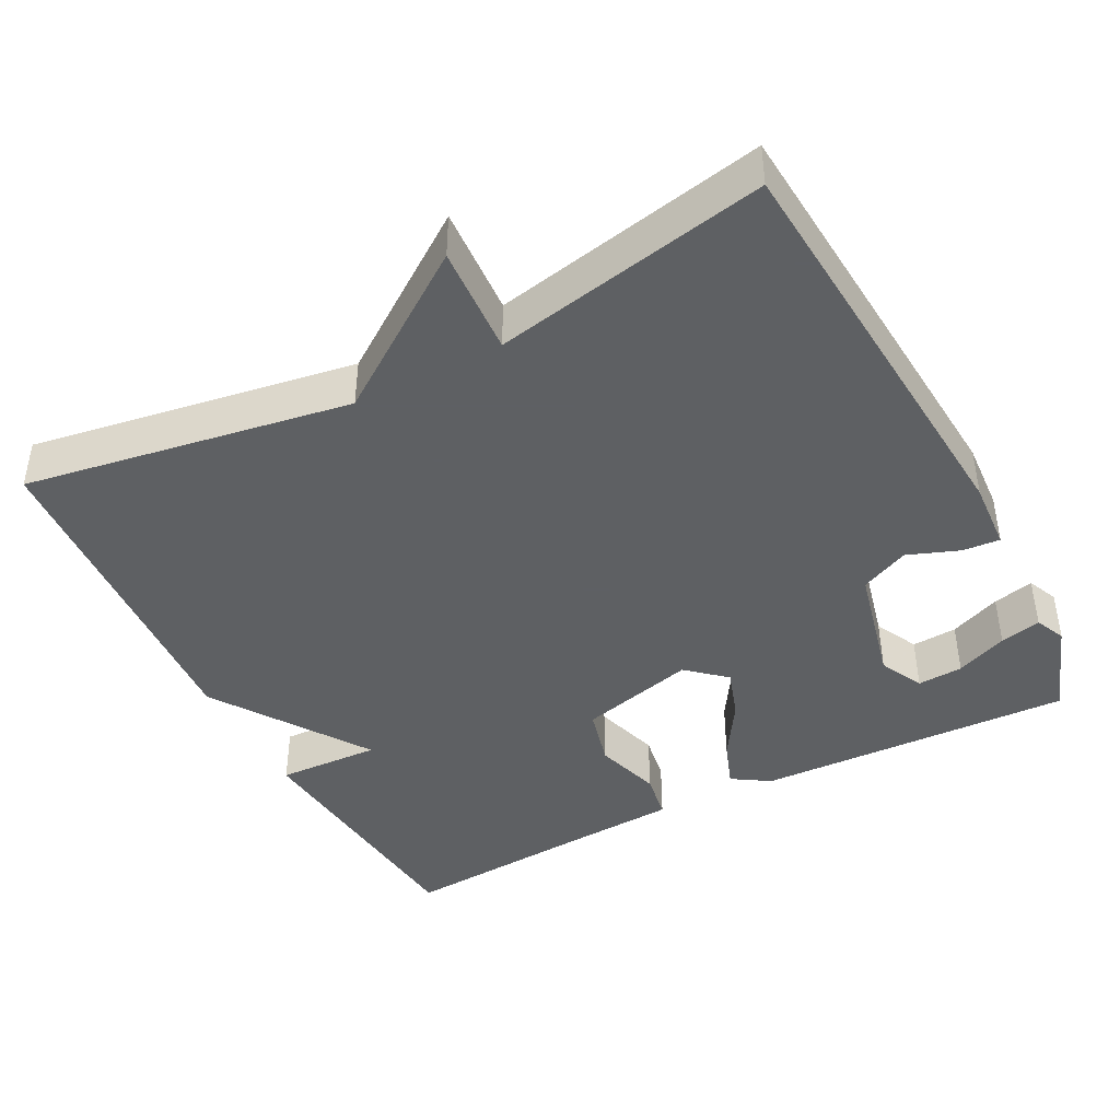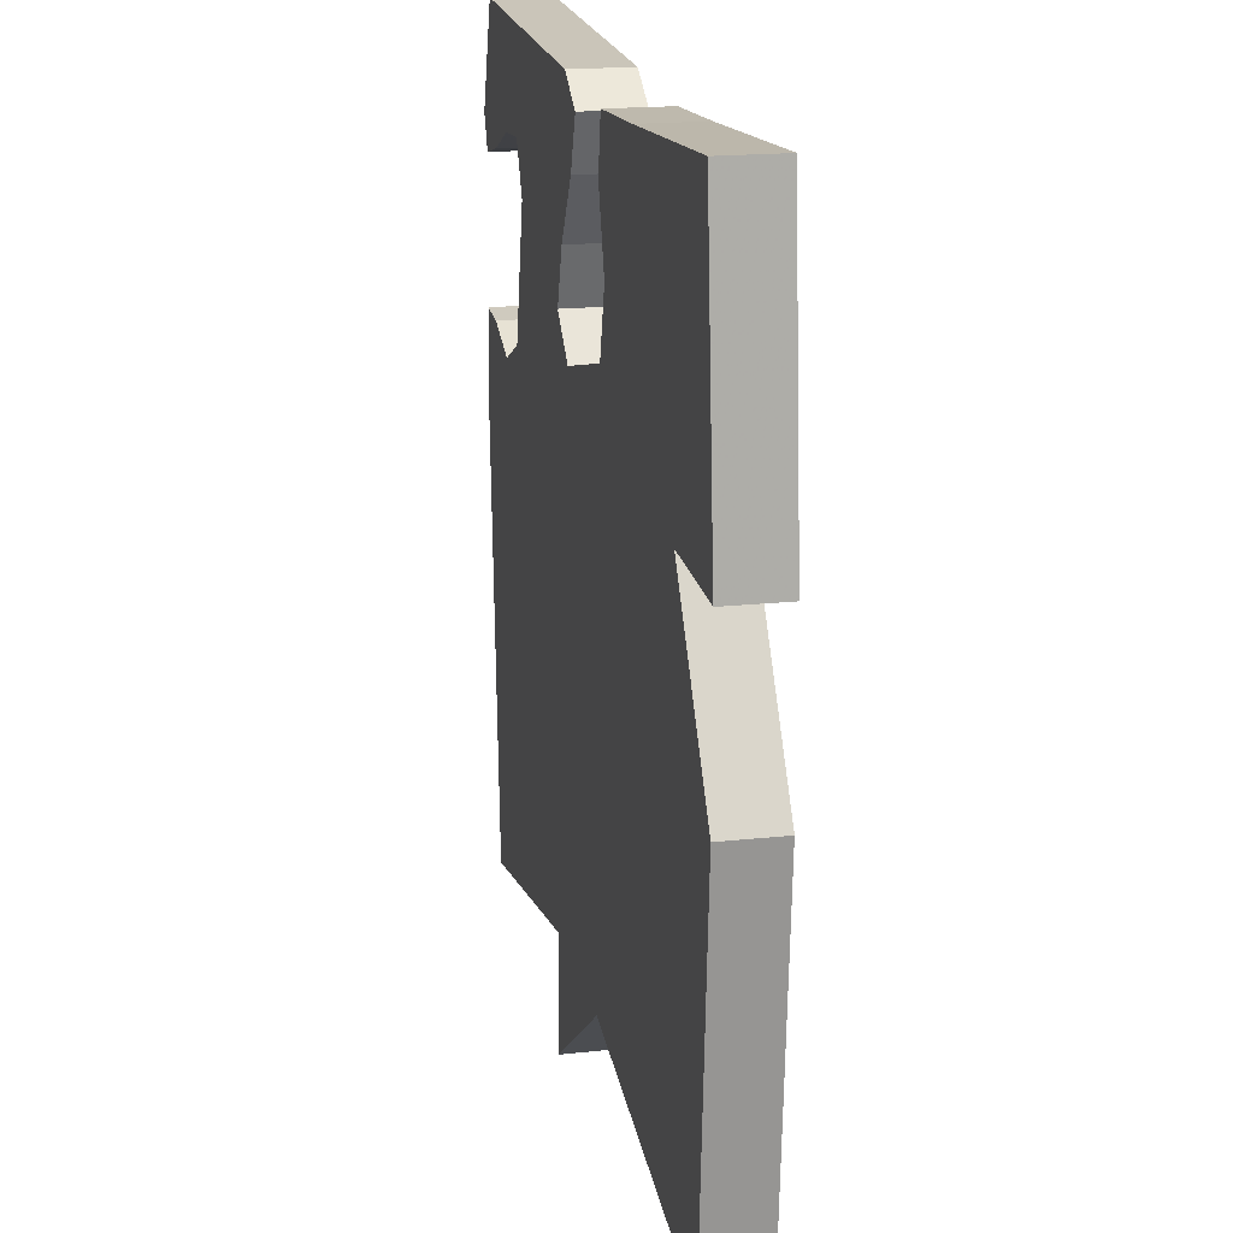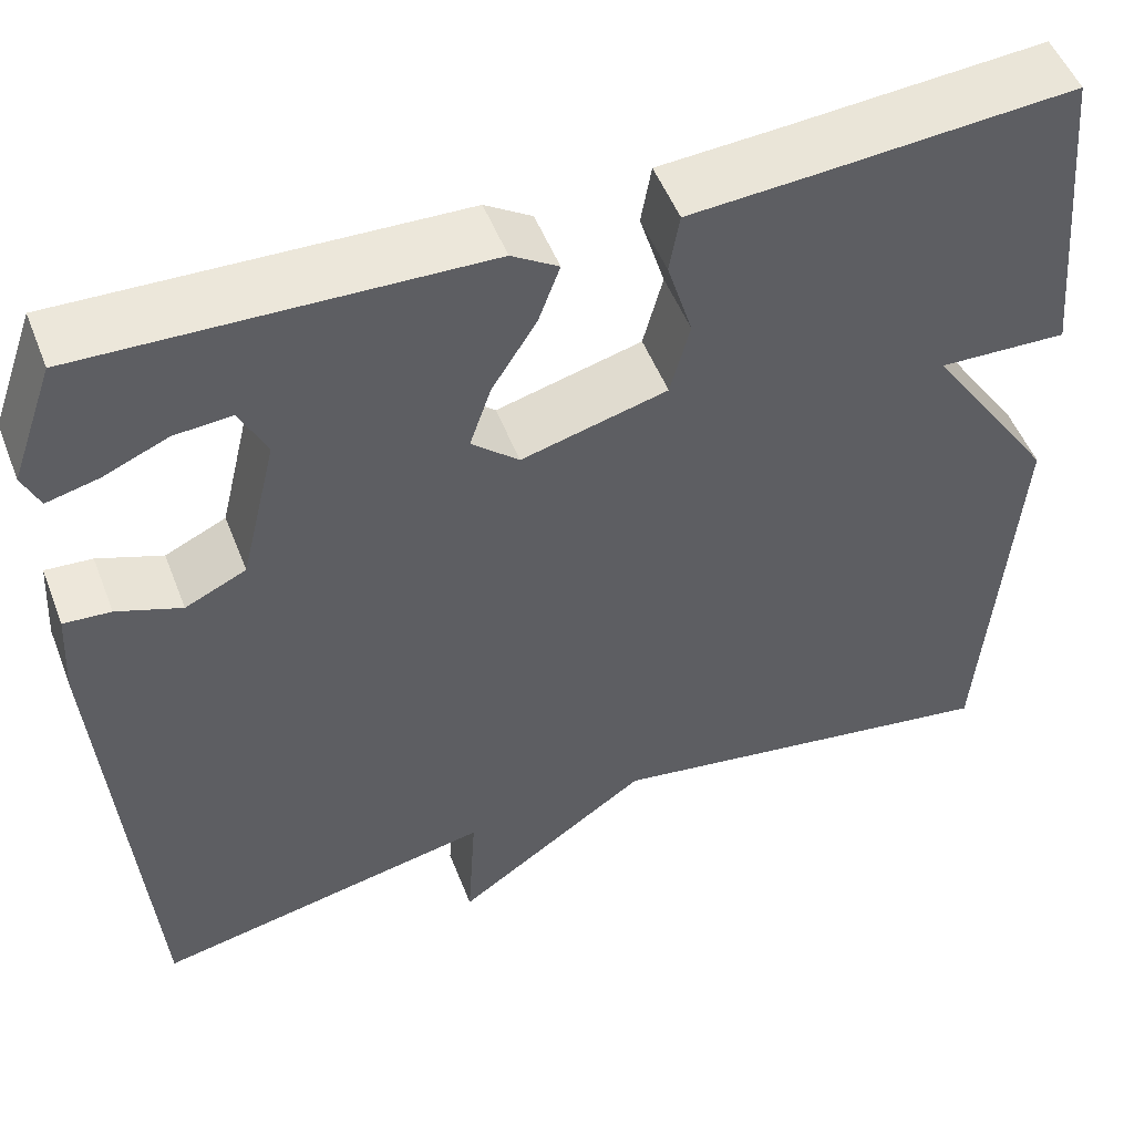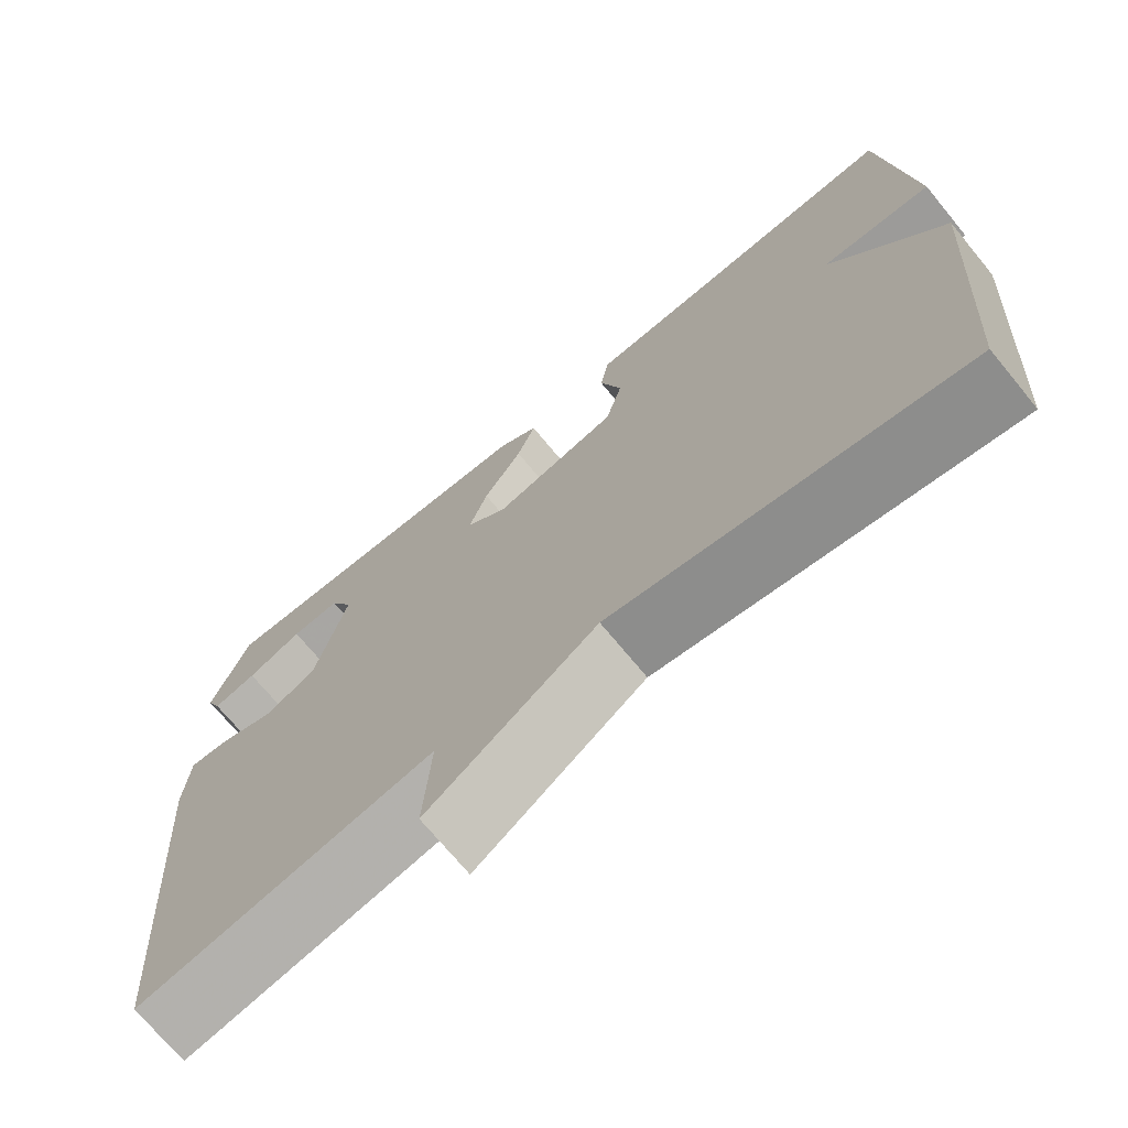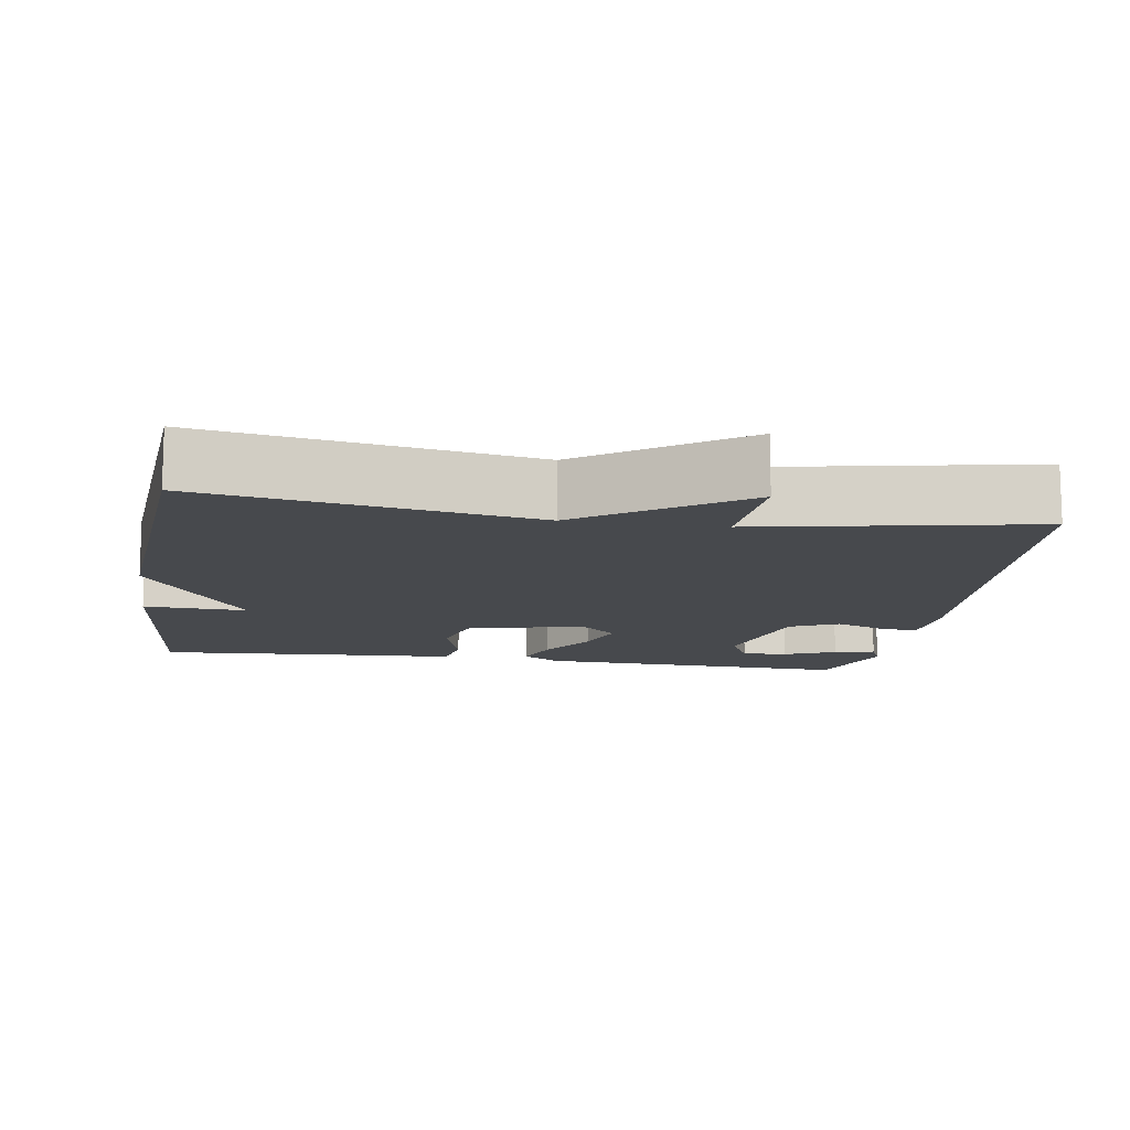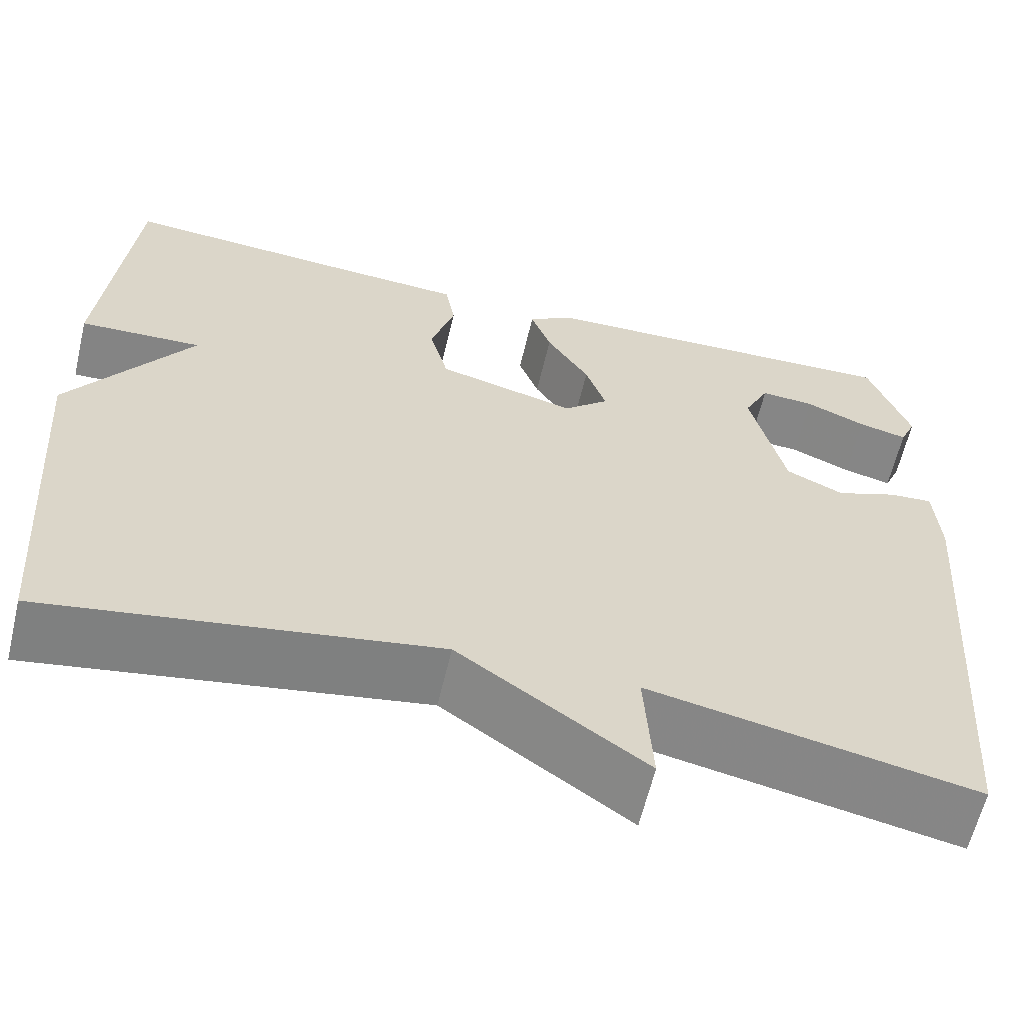
<metadata>
{"format":"obj","ext":"obj","renderer":"f3d","projection":"perspective","resolution":1024,"background":"white","views":[{"elev":-42.7,"azim":-152.4,"up":"+Y"},{"elev":18.5,"azim":78.2,"up":"+Z"},{"elev":51.4,"azim":-21.0,"up":"+Z"},{"elev":-71.7,"azim":39.5,"up":"+Z"},{"elev":-12.2,"azim":170.9,"up":"+Y"},{"elev":-61.7,"azim":166.7,"up":"+Z"}]}
</metadata>
<code>
v 0.5 0.07 0.5
v 0.533 0.07 0.15
v 0.395 0.07 0.156
v 0.533 0.07 -0.05
v 0.5 0.07 -0.5
v 0.065 0.07 -0.428
v -0.144 0.07 -0.574
v -0.135 0.07 -0.428
v -0.5 0.07 -0.5
v -0.543 0.07 0.061
v -0.537 0.07 0.155
v -0.487 0.07 0.151
v -0.418 0.07 0.125
v -0.353 0.07 0.155
v -0.314 0.07 0.317
v -0.343 0.07 0.376
v -0.404 0.07 0.372
v -0.473 0.07 0.343
v -0.528 0.07 0.33
v -0.546 0.07 0.371
v -0.5 0.07 0.5
v -0.076 0.07 0.484
v -0.026 0.07 0.452
v -0.049 0.07 0.389
v -0.097 0.07 0.313
v -0.12 0.07 0.245
v -0.069 0.07 0.2
v 0.087 0.07 0.24
v 0.108 0.07 0.32
v 0.081 0.07 0.409
v 0.092 0.07 0.473
v 0.227 0.07 0.481
v 0.5 0 0.5
v 0.533 0 0.15
v 0.395 0 0.156
v 0.533 0 -0.05
v 0.5 0 -0.5
v 0.065 0 -0.428
v -0.144 0 -0.574
v -0.135 0 -0.428
v -0.5 0 -0.5
v -0.543 0 0.061
v -0.537 0 0.155
v -0.487 0 0.151
v -0.418 0 0.125
v -0.353 0 0.155
v -0.314 0 0.317
v -0.343 0 0.376
v -0.404 0 0.372
v -0.473 0 0.343
v -0.528 0 0.33
v -0.546 0 0.371
v -0.5 0 0.5
v -0.076 0 0.484
v -0.026 0 0.452
v -0.049 0 0.389
v -0.097 0 0.313
v -0.12 0 0.245
v -0.069 0 0.2
v 0.087 0 0.24
v 0.108 0 0.32
v 0.081 0 0.409
v 0.092 0 0.473
v 0.227 0 0.481
f 29 30 31 32
f 1 2 3
f 32 1 3
f 29 32 3
f 28 29 3
f 4 5 6
f 3 4 6
f 28 3 6
f 27 28 6
f 26 27 6
f 23 24 25
f 22 23 25
f 21 22 25
f 21 25 26
f 19 20 21
f 18 19 21
f 17 18 21
f 16 17 21
f 16 21 26
f 15 16 26 6
f 11 12 13
f 10 11 13
f 9 10 13
f 8 9 13
f 8 13 14
f 6 7 8
f 6 8 14 15
f 64 63 62 61
f 35 34 33
f 35 33 64
f 35 64 61
f 35 61 60
f 38 37 36
f 38 36 35
f 38 35 60
f 38 60 59
f 38 59 58
f 57 56 55
f 57 55 54
f 57 54 53
f 58 57 53
f 53 52 51
f 53 51 50
f 53 50 49
f 53 49 48
f 58 53 48
f 38 58 48 47
f 45 44 43
f 45 43 42
f 45 42 41
f 45 41 40
f 46 45 40
f 40 39 38
f 47 46 40 38
f 1 33 34 2
f 2 34 35 3
f 3 35 36 4
f 4 36 37 5
f 5 37 38 6
f 6 38 39 7
f 7 39 40 8
f 8 40 41 9
f 9 41 42 10
f 10 42 43 11
f 11 43 44 12
f 12 44 45 13
f 13 45 46 14
f 14 46 47 15
f 15 47 48 16
f 16 48 49 17
f 17 49 50 18
f 18 50 51 19
f 19 51 52 20
f 20 52 53 21
f 21 53 54 22
f 22 54 55 23
f 23 55 56 24
f 24 56 57 25
f 25 57 58 26
f 26 58 59 27
f 27 59 60 28
f 28 60 61 29
f 29 61 62 30
f 30 62 63 31
f 31 63 64 32
f 32 64 33 1

</code>
